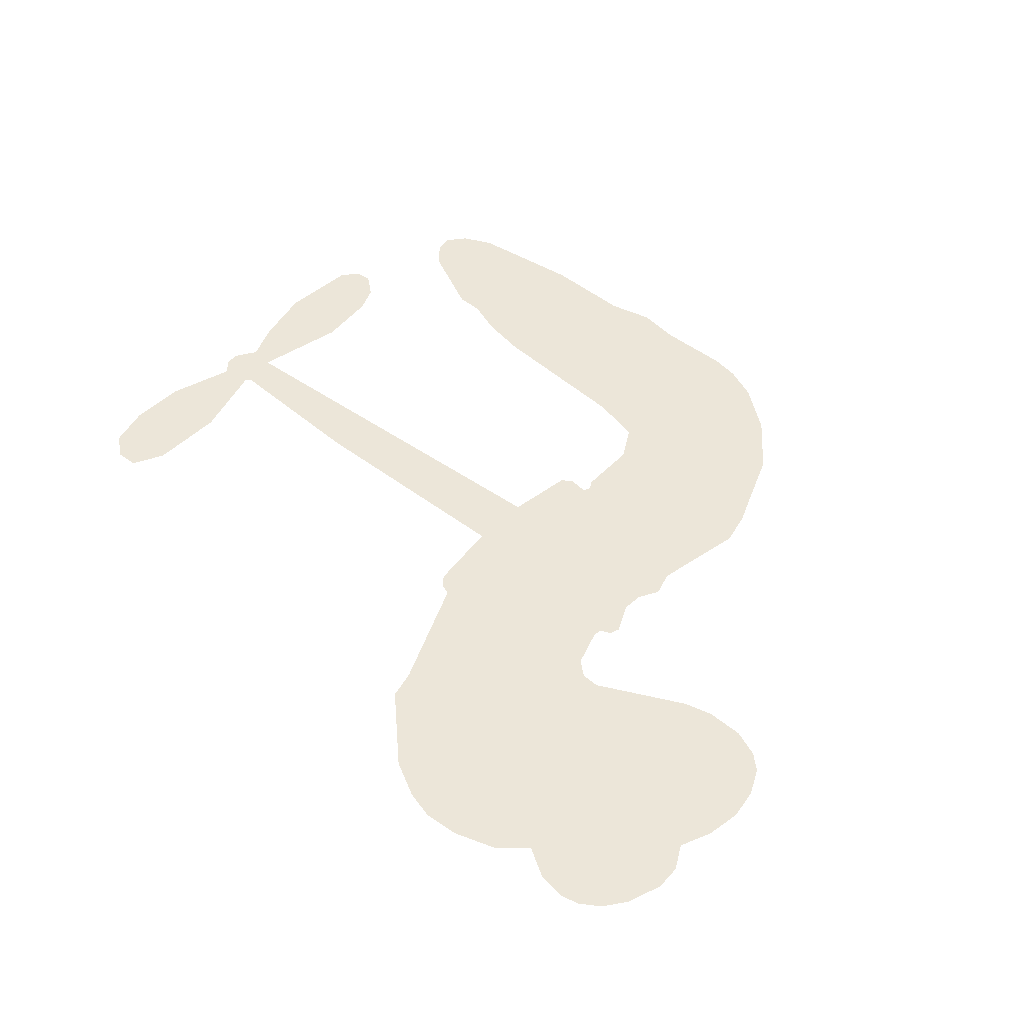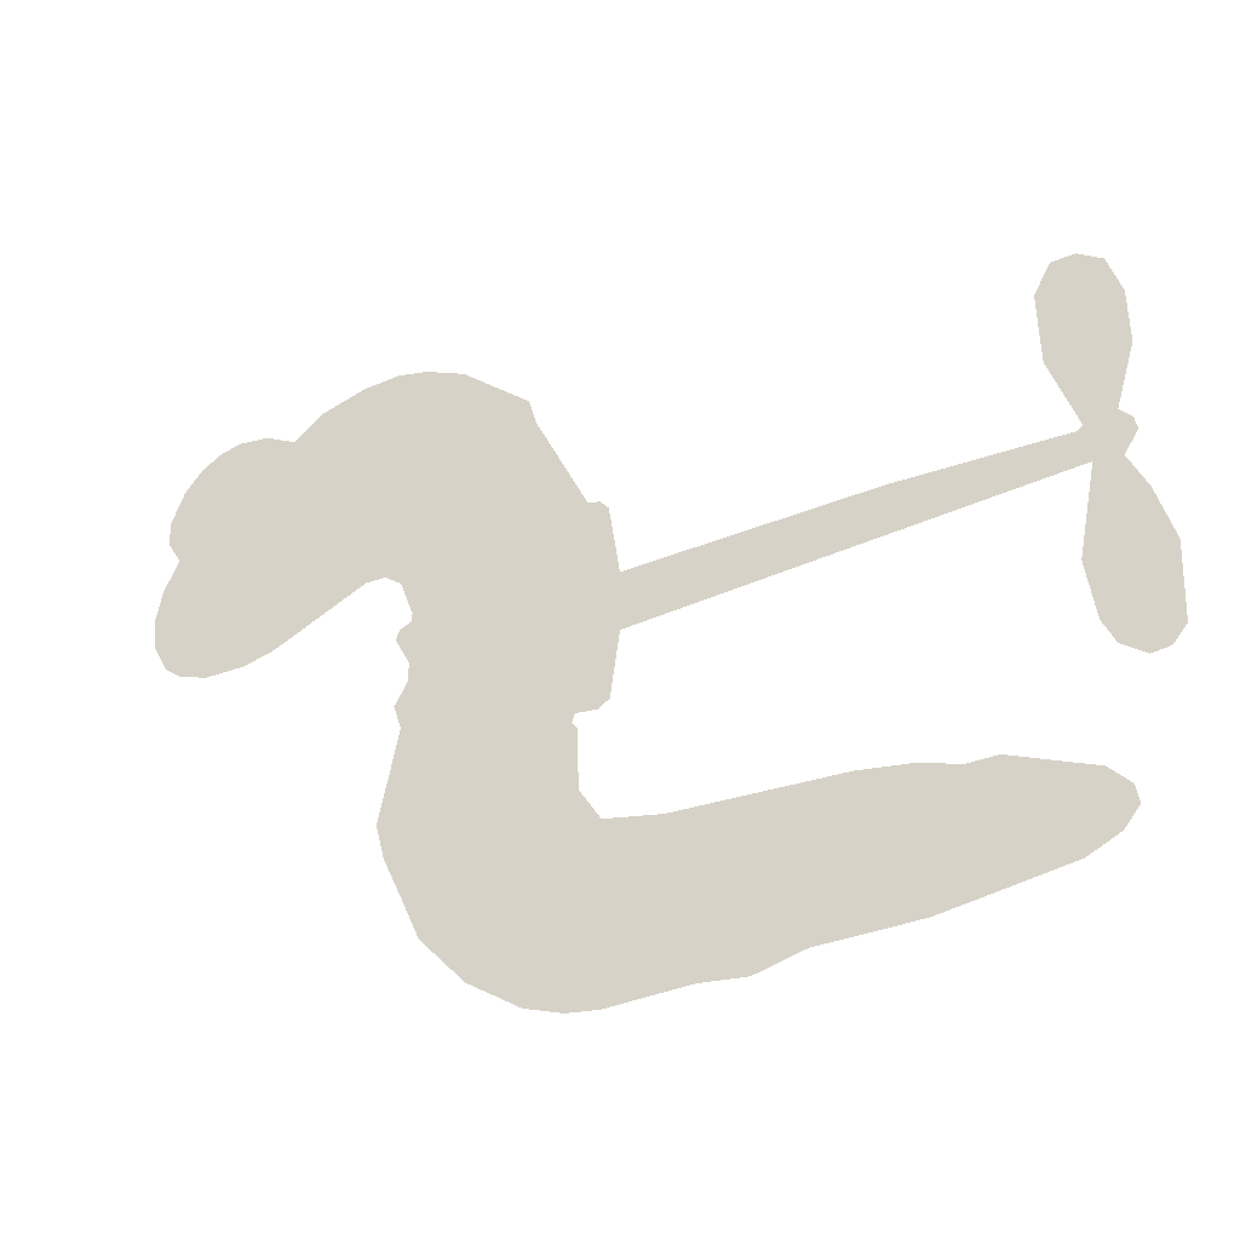
<metadata>
{"format":"obj","ext":"obj","renderer":"f3d","projection":"perspective","resolution":1024,"background":"white","views":[{"elev":48.6,"azim":-136.9,"up":"+Z"},{"elev":-39.6,"azim":23.6,"up":"+Y"}]}
</metadata>
<code>
v -464.9 35.03 0
v -464.1 40.19 0
v -462.2 44.98 0
v -464.2 48.66 0
v -464.4 52.4 0
v -462.7 57.58 0
v -460.4 60.91 0
v -457.5 62.96 0
v -454.7 63.77 0
v -450.4 63.27 0
v -445.9 60.79 0
v -441.8 64.57 0
v -435.6 66.83 0
v -430.3 67.33 0
v -426 66.37 0
v -420.4 63.75 0
v -410.5 54.77 0
v -409.4 50.48 0
v -402 33.96 0
v -400.2 33.36 0
v -399.1 31.9 0
v -397.6 20.92 0
v -363.2 22.74 0
v -339.8 22.59 0
v -339 23.18 0
v -342.6 34.86 0
v -342.7 46.26 0
v -340.2 51.06 0
v -336.9 51.27 0
v -333.6 48.91 0
v -331.8 42.6 0
v -331.8 34.12 0
v -334.7 24.22 0
v -333.2 22.38 0
v -332.8 20.32 0
v -334.9 16.99 0
v -332.4 11.26 0
v -330.3 2.682 0
v -330.9 -9.098 0
v -333 -11.56 0
v -335.4 -11.91 0
v -338.7 -9.419 0
v -340.3 -5.602 0
v -341.4 3.396 0
v -338.6 17.36 0
v -397.5 11.8 0
v -398.8 1.849 0
v -400.4 0.683 0
v -403.3 0.9657 0
v -403.7 -0.2164 0
v -403 -1.344 0
v -402.8 -10.28 0
v -399.9 -15.26 0
v -392.1 -16.77 0
v -369.5 -17.44 0
v -362.7 -18.42 0
v -356.9 -20.24 0
v -353 -20.14 0
v -341.9 -24.98 0
v -339.2 -28.04 0
v -338.8 -30.74 0
v -341 -33.54 0
v -345.4 -35.76 0
v -362.4 -38.55 0
v -375.8 -38.83 0
v -382.5 -40.67 0
v -388.6 -39.99 0
v -399.7 -40.49 0
v -404.2 -39.91 0
v -409.2 -38.02 0
v -416.4 -32.93 0
v -422.6 -25.58 0
v -427.8 -13 0
v -429.1 -7.817 0
v -426.7 5.934 0
v -427.8 9.568 0
v -426.1 12.8 0
v -426 15.91 0
v -428.2 20.19 0
v -427.7 21.68 0
v -426.1 22.46 0
v -426 23.8 0
v -427.9 29.34 0
v -430.2 31.22 0
v -433.1 31.22 0
v -445.9 24.28 0
v -450.1 23.02 0
v -455.7 22.94 0
v -459.8 24.43 0
v -462.2 26.47 0
v -464.1 30.46 0
v -368.1 14.58 0
v -338.4 21.54 0
v -423.7 22.91 0
v -405.6 1.07 0
v -402.9 -5.806 0
v -426 20.32 0
v -402.1 30.75 0
v -398.2 6.814 0
v -353.3 15.97 0
v -336.8 23.16 0
v -345.9 16.66 0
v -342.3 17.01 0
v -427.1 18.04 0
v -404.3 3.614 0
v -340.8 29.02 0
v -335.7 20.49 0
v -337.9 26.74 0
v -342.6 -29.97 0
v -334.7 -8.064 0
v -423.2 27.48 0
v -405.3 -2.097 0
v -424.3 18.11 0
v -457.4 29.62 0
v -454.6 58.31 0
v -431.6 36.22 0
v -398.3 26.4 0
v -401.3 3.534 0
v -351.5 22.66 0
v -345.7 22.63 0
v -409.4 4.593 0
v -407.7 32.44 0
v -421.6 14.23 0
v -425.7 34.42 0
v -402.7 7.981 0
v -340.8 19.7 0
v -411 -0.9912 0
v -344.1 19.74 0
v -347.5 19.73 0
v -422.7 9.064 0
v -354.8 -27.2 0
v -340 10.38 0
v -338.3 47.05 0
v -333.3 29.17 0
v -330.6 -3.208 0
v -457.7 50.94 0
v -349.6 16.32 0
v -354.9 -23.42 0
v -337.1 13.43 0
v -361.5 -25.45 0
v -347.4 -22.57 0
v -350.9 -25.22 0
v -429.9 59.27 0
v -400.9 -32.18 0
v -460.3 33.43 0
v -450 30.43 0
v -458.6 57.16 0
v -415.3 24.43 0
v -409.7 -8.131 0
v -342.7 40.56 0
v -337.1 30.82 0
v -460.4 48.34 0
v -455.3 43.6 0
v -456.7 47.19 0
v -449.7 47.92 0
v -453.5 49.99 0
v -353.9 -37.18 0
v -346.6 -27.28 0
v -429 63.36 0
v -417.6 50.67 0
v -401.5 -36.5 0
v -448.9 26.72 0
v -439.5 27.75 0
v -453.4 27.39 0
v -419.7 24.84 0
v -405.9 -8.077 0
v -407.7 -14.09 0
v -453 46.39 0
v -449.2 40.84 0
v -448.5 54.56 0
v -454.8 54.05 0
v -433.7 62.3 0
v -424.5 60.22 0
v -413.5 51.73 0
v -394.2 -40.21 0
v -406 -33.73 0
v -419.7 19.98 0
v -416.8 32.42 0
v -450.2 51.44 0
v -444.7 50.46 0
v -415.5 59.26 0
v -424.3 31.01 0
v -398 -34.76 0
v -394.6 -28.59 0
v -419.3 29.04 0
v -416.5 54.96 0
v -405.7 42.24 0
v -421.3 33.15 0
v -420.2 58.1 0
v -421.3 41.56 0
v -413.6 43.93 0
v -422.5 37.37 0
v -412.4 47.8 0
v -416.9 38.02 0
v -427.6 41.11 0
v -407.6 46.36 0
v -426 37.95 0
v -409.7 42.93 0
v -412.6 39.52 0
v -408.4 38.79 0
v -411.1 35.31 0
v -403.9 38.1 0
v -412.2 30.52 0
v -406.5 35.76 0
v -429 34.26 0
v -408.8 1.394 0
v -412.3 2.397 0
v -414.8 8.596 0
v -417.6 -1.527 0
v -334.8 45.15 0
v -338.5 42.49 0
v -338.8 37.72 0
v -454.2 35.09 0
v -453.9 31.24 0
v -406.5 22.48 0
v -459.4 41.07 0
v -438.6 35.51 0
v -403.7 -14.13 0
v -405.8 -21.14 0
v -402.8 -18.25 0
v -406.4 -17.51 0
v -413.1 -18.16 0
v -409.6 -19.89 0
v -399.9 -24.4 0
v -414.5 -25.31 0
v -402.3 -21.78 0
v -405.1 -26.82 0
v -397.6 -19.87 0
v -412.8 -21.91 0
v -425.2 -19.27 0
v -409.7 -25.57 0
v -449.9 58.81 0
v -451.7 55.82 0
v -437.8 63.29 0
v -441.1 59.73 0
v -436.7 58.93 0
v -439.9 53.93 0
v -423.2 65.06 0
v -425.8 63.22 0
v -406 -37.12 0
v -411.2 -33.17 0
v -444.9 44.67 0
v -418 61.5 0
v -425.8 52.02 0
v -418.6 10.89 0
v -418.9 6.067 0
v -413 16.15 0
v -417.3 15.1 0
v -414.3 12.49 0
v -409.6 9.951 0
v -421.1 -8.642 0
v -339 34.01 0
v -335.4 35.67 0
v -331.8 38.36 0
v -335.1 40.5 0
v -456.9 33 0
v -458 37.1 0
v -454.3 39.41 0
v -401.8 23.14 0
v -408.2 27.32 0
v -458.8 44.43 0
v -435 34.47 0
v -435.5 39.54 0
v -436.3 29.48 0
v -444.5 30.07 0
v -439.5 31.68 0
v -443.2 34.59 0
v -441.9 39.99 0
v -404.2 -30.44 0
v -400.9 -28.22 0
v -408.3 -29.62 0
v -412.6 -29.14 0
v -395.2 -23.95 0
v -380.7 -17.1 0
v -393.7 -20.35 0
v -390.8 -23.75 0
v -386.4 -16.93 0
v -390 -28.24 0
v -392 -32.08 0
v -382.8 -24.77 0
v -389.6 -19.97 0
v -395.6 -32.08 0
v -390.1 -35.96 0
v -387 -25.43 0
v -385.4 -21.18 0
v -385.1 -36.37 0
v -381.3 -21.06 0
v -384 -30.55 0
v -375.4 -25.62 0
v -387.9 -31.79 0
v -375.1 -17.27 0
v -379 -24.16 0
v -380.3 -28.3 0
v -375.8 -21.42 0
v -379.2 -34.08 0
v -370.3 -23.08 0
v -396 -16.02 0
v -444.4 56.5 0
v -446.4 47.61 0
v -448.3 44.76 0
v -443 47.52 0
v -441.2 50.6 0
v -440.8 43.98 0
v -434.6 50.05 0
v -439.2 47.39 0
v -436.3 43.95 0
v -432 42.48 0
v -430.5 39.42 0
v -428.2 46.8 0
v -433.1 46.34 0
v -423.9 55.92 0
v -428.1 55.52 0
v -421.5 52.34 0
v -433.1 55.43 0
v -430.4 51.6 0
v -423.4 47.75 0
v -415.2 4.816 0
v -418.1 2.285 0
v -427.8 -0.9377 0
v -422.7 3.419 0
v -427.2 2.493 0
v -424.4 0.2312 0
v -424.5 -4.837 0
v -411.6 7.207 0
v -406.6 7.369 0
v -405.3 12.01 0
v -425.3 -9.639 0
v -417.5 -20.49 0
v -461.8 37.21 0
v -402.1 26.94 0
v -412.1 26.6 0
v -415.5 28.41 0
v -411.2 21.84 0
v -405.5 29.62 0
v -442.7 26.01 0
v -438.8 38.85 0
v -445.5 40.99 0
v -447.2 36.78 0
v -451 37.29 0
v -381.4 -37.08 0
v -375.8 -30.52 0
v -443.2 53.4 0
v -436.7 55.38 0
v -425.2 44.24 0
v -420.4 -4.61 0
v -415.4 -7.582 0
v -428.5 -4.375 0
v -401.4 11.68 0
v -399.6 16.35 0
v -409 14.27 0
v -404.7 17.21 0
v -405.2 25.68 0
v -415.2 19.98 0
v -447.1 32.93 0
v -375.1 -34.67 0
v -369.1 -38.7 0
v -368.4 -31.3 0
v -372.5 -38.76 0
v -370.9 -34.9 0
v -366.5 -35.21 0
v -372.2 -31.38 0
v -370.4 -27.42 0
v -362.8 -30.97 0
v -366.2 -25.38 0
v -363.8 -22.22 0
v -360.1 -22.03 0
v -366.1 -17.93 0
v -382.8 13.19 0
v -380.4 21.83 0
v -401.8 19.4 0
v -408.7 18.45 0
v -362.7 -34.77 0
v -357.4 -32.83 0
v -358.1 -37.88 0
v -350.7 -30.35 0
v -367.3 -21.28 0
v -390.2 12.49 0
v -354.3 -30.85 0
v -349.6 -36.48 0
v -352.1 -33.76 0
v -348 -33.04 0
v -389 21.37 0
v -396.6 17.73 0
v -393.3 21.15 0
v -335.8 -2.958 0
v -333.1 -0.1095 0
v -335.7 5.326 0
v -340.9 -1.103 0
v -337.2 1.112 0
v -460.6 53.68 0
v -408.6 -4.268 0
v -412.7 -4.647 0
v -417.2 42.06 0
v -417.2 46.38 0
v -414.7 35.25 0
v -419.5 -29.24 0
v -418.6 -25.33 0
v -372.4 -19.9 0
v -421.9 -14.39 0
v -417.3 -15.71 0
v -412.8 -12.99 0
v -418.7 -11.89 0
v -409.8 -11.48 0
v -415.4 -10.91 0
v -365.7 -28.94 0
v -358.8 -28.76 0
v -357.9 -25.27 0
v -390.9 17.11 0
v -393.9 12.14 0
v -386.7 15.41 0
v -384.7 21.6 0
v -375.4 13.88 0
v -382.9 17.58 0
v -379.1 13.53 0
v -371.8 22.29 0
v -377.7 18.01 0
v -373.1 17.84 0
v -376.1 22.06 0
v -371.7 14.23 0
v -331.4 6.971 0
v -336 9.372 0
v -340.7 6.887 0
v -420.7 45.2 0
v -426.5 -16.14 0
v -421.1 -18.39 0
v -423.9 -22.42 0
v -420.4 -22.47 0
v -394 15.56 0
v -357.4 22.7 0
v -354.5 19.87 0
v -360.7 15.27 0
v -357 15.62 0
v -359.2 19.06 0
v -363.4 18.53 0
v -367.5 22.51 0
v -369 18.63 0
v -393.8 -35.37 0
v -397 -38.18 0
f 112 206 391
f 186 160 174
f 75 130 76
f 203 122 201
f 105 121 206
f 45 107 93
f 51 50 112
f 123 78 77
f 89 88 114
f 125 118 99
f 1 91 145
f 162 164 87
f 25 108 106
f 43 42 110
f 80 79 97
f 126 93 24
f 58 138 142
f 179 299 180
f 128 129 102
f 105 125 325
f 52 166 167
f 143 159 172
f 240 176 70
f 142 138 131
f 176 240 161
f 223 231 219
f 59 158 109
f 95 112 50
f 117 21 98
f 113 94 97
f 97 104 113
f 104 78 113
f 349 383 22
f 166 112 391
f 105 95 49
f 74 73 327
f 51 112 96
f 82 94 111
f 107 34 101
f 52 218 53
f 323 345 322
f 203 260 122
f 90 89 114
f 167 221 218
f 145 256 257
f 91 90 114
f 298 232 170
f 98 19 334
f 282 183 437
f 77 76 130
f 4 3 152
f 152 5 4
f 56 365 366
f 45 126 103
f 115 9 8
f 8 7 147
f 45 139 36
f 106 151 252
f 147 7 6
f 381 158 375
f 114 145 91
f 246 208 245
f 136 154 156
f 10 9 115
f 19 122 334
f 205 83 124
f 17 174 18
f 84 205 116
f 165 111 94
f 182 83 111
f 162 146 164
f 239 15 159
f 206 207 127
f 129 137 102
f 236 234 235
f 350 250 326
f 172 159 14
f 180 302 342
f 126 45 93
f 322 318 320
f 239 238 15
f 211 150 212
f 5 152 390
f 136 152 154
f 25 93 101
f 31 30 210
f 107 45 36
f 124 192 197
f 161 183 144
f 119 430 137
f 120 119 129
f 296 364 376
f 359 361 355
f 287 274 285
f 363 373 406
f 276 285 281
f 50 49 95
f 53 218 220
f 275 54 297
f 49 48 118
f 126 128 103
f 274 287 294
f 58 57 138
f 78 123 113
f 407 406 131
f 118 105 49
f 375 158 142
f 68 161 69
f 61 109 62
f 421 139 132
f 109 60 59
f 166 52 96
f 423 394 160
f 60 109 61
f 348 349 351
f 85 84 116
f 141 58 142
f 162 87 86
f 43 110 385
f 134 32 151
f 386 385 135
f 110 42 41
f 110 135 385
f 102 103 128
f 57 366 407
f 40 110 41
f 40 39 110
f 421 387 420
f 119 137 129
f 141 158 59
f 37 36 139
f 105 206 95
f 47 118 48
f 94 81 97
f 95 206 112
f 430 433 432
f 432 100 430
f 413 416 369
f 82 81 94
f 177 165 94
f 98 20 19
f 98 21 20
f 97 79 104
f 63 62 109
f 108 151 106
f 117 330 259
f 210 133 211
f 93 107 101
f 83 82 111
f 259 22 117
f 348 99 46
f 47 99 118
f 24 93 25
f 132 139 45
f 35 34 107
f 126 24 128
f 101 34 33
f 118 125 105
f 130 123 77
f 115 8 147
f 128 24 120
f 108 101 33
f 27 133 28
f 108 33 134
f 255 253 254
f 185 111 165
f 28 133 29
f 133 30 29
f 129 128 120
f 110 39 135
f 159 15 14
f 145 114 256
f 193 160 394
f 101 108 25
f 389 388 385
f 36 35 107
f 168 154 153
f 81 80 97
f 372 373 363
f 151 108 134
f 214 114 164
f 145 257 329
f 163 265 335
f 179 233 171
f 390 6 5
f 147 390 171
f 113 123 177
f 177 123 248
f 209 346 392
f 397 396 225
f 261 154 152
f 27 150 211
f 253 252 151
f 152 136 390
f 3 2 216
f 168 169 300
f 261 152 3
f 168 156 154
f 261 153 154
f 234 236 172
f 179 156 155
f 147 171 115
f 64 374 372
f 375 380 381
f 141 142 158
f 142 131 375
f 172 14 13
f 143 173 239
f 308 205 197
f 196 198 187
f 283 175 67
f 161 144 176
f 264 266 163
f 214 146 213
f 85 262 264
f 262 85 116
f 114 88 164
f 87 164 88
f 177 94 113
f 332 148 331
f 112 166 96
f 166 149 403
f 346 209 345
f 223 219 221
f 169 168 153
f 155 156 168
f 265 162 86
f 162 265 146
f 179 180 170
f 11 10 232
f 136 156 171
f 171 156 179
f 12 234 13
f 172 13 234
f 173 311 189
f 189 311 313
f 16 173 189
f 200 198 199
f 288 280 284
f 183 282 144
f 270 184 224
f 70 176 241
f 245 248 123
f 148 165 177
f 188 194 192
f 188 182 185
f 179 155 299
f 179 170 233
f 299 300 242
f 301 302 180
f 188 192 124
f 17 181 186
f 83 182 124
f 438 161 68
f 437 283 279
f 288 290 286
f 220 226 228
f 332 165 148
f 188 185 178
f 17 186 174
f 189 186 181
f 174 193 18
f 185 182 111
f 202 187 200
f 182 188 124
f 16 189 243
f 311 173 312
f 189 313 186
f 194 190 192
f 18 193 196
f 194 188 178
f 190 195 197
f 160 193 174
f 198 196 193
f 122 204 201
f 393 194 199
f 160 313 316
f 304 314 343
f 190 197 192
f 198 193 191
f 197 195 308
f 199 191 393
f 198 191 199
f 395 194 178
f 198 200 187
f 201 200 199
f 204 19 202
f 395 199 194
f 201 395 203
f 332 178 185
f 204 202 200
f 260 331 333
f 201 204 200
f 19 204 122
f 83 205 84
f 197 205 124
f 207 206 121
f 206 127 391
f 324 317 207
f 130 320 246
f 250 350 249
f 123 130 245
f 127 207 209
f 207 121 324
f 30 133 210
f 133 27 211
f 150 26 212
f 210 211 255
f 252 212 26
f 253 255 212
f 146 354 339
f 258 153 216
f 146 214 164
f 256 214 213
f 353 247 333
f 348 46 349
f 2 1 329
f 216 257 258
f 307 263 308
f 354 267 338
f 52 167 218
f 221 220 218
f 221 167 223
f 269 270 227
f 219 226 220
f 53 220 228
f 167 222 223
f 219 220 221
f 402 400 404
f 328 225 229
f 222 229 223
f 269 227 271
f 226 227 224
f 224 273 228
f 397 72 396
f 71 70 241
f 227 226 219
f 226 224 228
f 223 229 231
f 144 269 176
f 273 224 184
f 297 53 228
f 399 251 327
f 231 229 225
f 400 402 399
f 426 427 425
f 71 241 272
f 219 231 227
f 10 115 232
f 233 115 171
f 170 232 233
f 115 233 232
f 11 235 12
f 234 12 235
f 11 232 298
f 236 143 172
f 235 11 298
f 235 237 343
f 299 301 180
f 237 302 304
f 143 239 159
f 173 16 238
f 173 238 239
f 70 69 240
f 161 240 69
f 176 269 271
f 271 231 272
f 338 268 337
f 262 263 217
f 314 312 143
f 189 181 243
f 316 313 244
f 246 245 130
f 249 248 245
f 319 322 321
f 318 207 317
f 250 249 208
f 215 260 333
f 249 245 208
f 248 247 353
f 250 208 324
f 247 248 249
f 325 250 324
f 325 326 250
f 230 399 424
f 400 222 401
f 106 252 26
f 253 151 32
f 255 254 31
f 212 252 253
f 210 255 31
f 253 32 254
f 212 255 211
f 214 256 114
f 257 256 213
f 257 213 258
f 216 2 329
f 339 258 213
f 169 153 258
f 330 117 98
f 326 351 350
f 331 260 203
f 259 330 352
f 3 216 261
f 153 261 216
f 263 262 116
f 266 264 262
f 310 304 305
f 301 242 303
f 265 266 267
f 266 262 217
f 267 266 217
f 265 163 266
f 268 267 217
f 268 338 267
f 263 336 217
f 268 303 337
f 270 269 144
f 227 231 271
f 270 144 282
f 227 270 224
f 272 231 225
f 176 271 241
f 272 225 396
f 241 271 272
f 184 278 276
f 228 273 275
f 276 284 285
f 285 274 277
f 273 276 275
f 284 276 278
f 184 276 273
f 54 275 281
f 175 283 437
f 276 281 275
f 279 184 282
f 278 184 279
f 437 279 282
f 290 288 284
f 376 398 296
f 277 54 281
f 282 184 270
f 438 183 161
f 66 286 67
f 67 286 283
f 279 290 278
f 284 280 285
f 285 280 287
f 277 281 285
f 340 65 295
f 278 290 284
f 292 287 280
f 294 287 292
f 340 286 66
f 341 293 295
f 292 280 293
f 358 359 355
f 279 283 290
f 286 290 283
f 293 280 288
f 291 294 398
f 294 292 289
f 295 293 288
f 289 292 293
f 294 289 296
f 294 291 274
f 340 288 286
f 293 341 289
f 361 362 341
f 365 376 364
f 342 170 180
f 275 297 228
f 237 235 298
f 300 299 155
f 301 299 242
f 168 300 155
f 337 300 169
f 242 337 303
f 342 302 237
f 305 301 303
f 311 312 244
f 336 303 268
f 307 310 306
f 301 305 302
f 305 303 306
f 303 336 306
f 304 302 305
f 307 306 263
f 305 306 310
f 308 263 116
f 307 195 309
f 308 116 205
f 195 307 308
f 309 344 316
f 309 244 315
f 307 309 310
f 315 310 309
f 312 173 143
f 313 311 244
f 314 143 236
f 315 312 314
f 244 309 316
f 186 313 160
f 343 314 236
f 315 314 304
f 315 304 310
f 244 312 315
f 344 309 195
f 393 394 423
f 208 246 317
f 318 317 246
f 75 320 130
f 207 318 209
f 323 251 345
f 320 318 246
f 320 321 322
f 322 319 323
f 320 75 321
f 318 322 209
f 347 74 323
f 327 323 74
f 317 324 208
f 325 324 121
f 105 325 121
f 326 325 125
f 348 326 125
f 350 247 249
f 230 425 399
f 323 327 251
f 427 397 328
f 73 399 327
f 145 329 1
f 216 329 257
f 334 330 98
f 215 352 260
f 332 331 203
f 331 148 333
f 178 332 203
f 332 185 165
f 353 333 148
f 371 247 350
f 122 260 334
f 334 260 352
f 336 263 306
f 265 86 335
f 268 217 336
f 300 337 242
f 337 169 338
f 169 258 339
f 265 354 146
f 146 339 213
f 169 339 338
f 65 340 66
f 288 340 295
f 65 355 295
f 341 295 355
f 237 298 342
f 170 342 298
f 235 343 236
f 304 343 237
f 195 190 344
f 423 344 190
f 346 345 251
f 322 345 209
f 399 425 400
f 391 392 149
f 99 348 125
f 323 319 347
f 413 410 368
f 259 370 22
f 215 351 370
f 326 348 351
f 371 333 247
f 370 351 349
f 371 215 333
f 259 352 215
f 334 352 330
f 148 177 353
f 248 353 177
f 267 354 265
f 339 354 338
f 360 363 357
f 289 341 362
f 357 359 360
f 358 356 359
f 364 140 365
f 360 359 356
f 355 65 358
f 361 359 357
f 356 64 360
f 364 405 140
f 361 357 362
f 355 361 341
f 357 363 405
f 289 362 296
f 360 64 372
f 374 157 373
f 296 362 364
f 362 357 405
f 366 365 140
f 398 376 55
f 366 140 407
f 56 366 57
f 417 415 418
f 365 56 367
f 428 384 383
f 22 370 349
f 215 370 259
f 350 351 371
f 215 371 351
f 373 157 380
f 363 360 372
f 378 375 131
f 373 378 406
f 372 374 373
f 381 380 379
f 365 367 376
f 55 376 367
f 377 410 408
f 46 383 349
f 406 378 131
f 373 380 378
f 63 381 379
f 380 375 378
f 157 379 380
f 63 109 381
f 158 381 109
f 408 382 384
f 22 383 384
f 386 135 38
f 377 408 428
f 428 46 409
f 385 386 389
f 387 386 38
f 389 44 388
f 421 420 37
f 422 44 387
f 386 387 389
f 43 385 388
f 44 389 387
f 171 390 136
f 6 390 147
f 392 391 127
f 166 391 149
f 209 392 127
f 149 392 346
f 394 393 191
f 190 194 393
f 193 394 191
f 423 160 316
f 203 395 178
f 199 395 201
f 272 396 71
f 222 328 229
f 328 397 225
f 291 398 55
f 294 296 398
f 400 328 222
f 401 222 167
f 399 402 251
f 167 403 401
f 404 149 346
f 404 400 401
f 346 251 402
f 166 403 167
f 404 403 149
f 404 401 403
f 346 402 404
f 140 405 363
f 362 405 364
f 407 131 138
f 363 406 140
f 407 138 57
f 140 406 407
f 410 377 368
f 413 411 410
f 428 408 384
f 382 408 410
f 413 414 416
f 382 410 411
f 369 411 413
f 416 414 412
f 436 434 435
f 413 368 414
f 417 416 412
f 92 436 419
f 418 369 416
f 417 419 436
f 139 421 37
f 417 418 416
f 417 412 419
f 387 38 420
f 422 421 132
f 344 423 316
f 421 422 387
f 393 423 190
f 72 397 427
f 399 73 424
f 400 425 328
f 425 427 328
f 425 230 426
f 72 427 426
f 46 428 383
f 377 428 409
f 119 429 430
f 137 430 100
f 432 433 431
f 429 23 433
f 434 431 433
f 433 430 429
f 434 433 23
f 415 417 436
f 92 431 434
f 434 436 92
f 434 23 435
f 415 436 435
f 437 183 438
f 68 175 438
f 437 438 175

</code>
